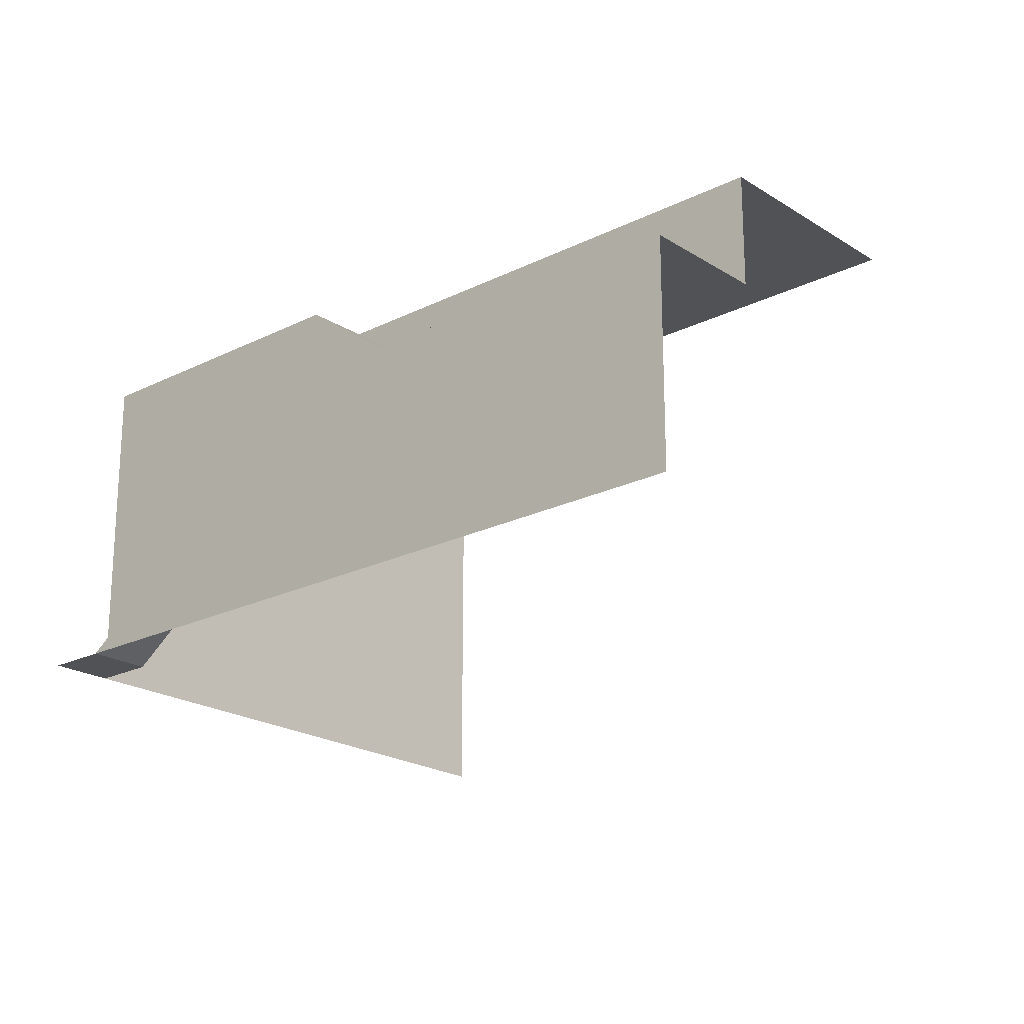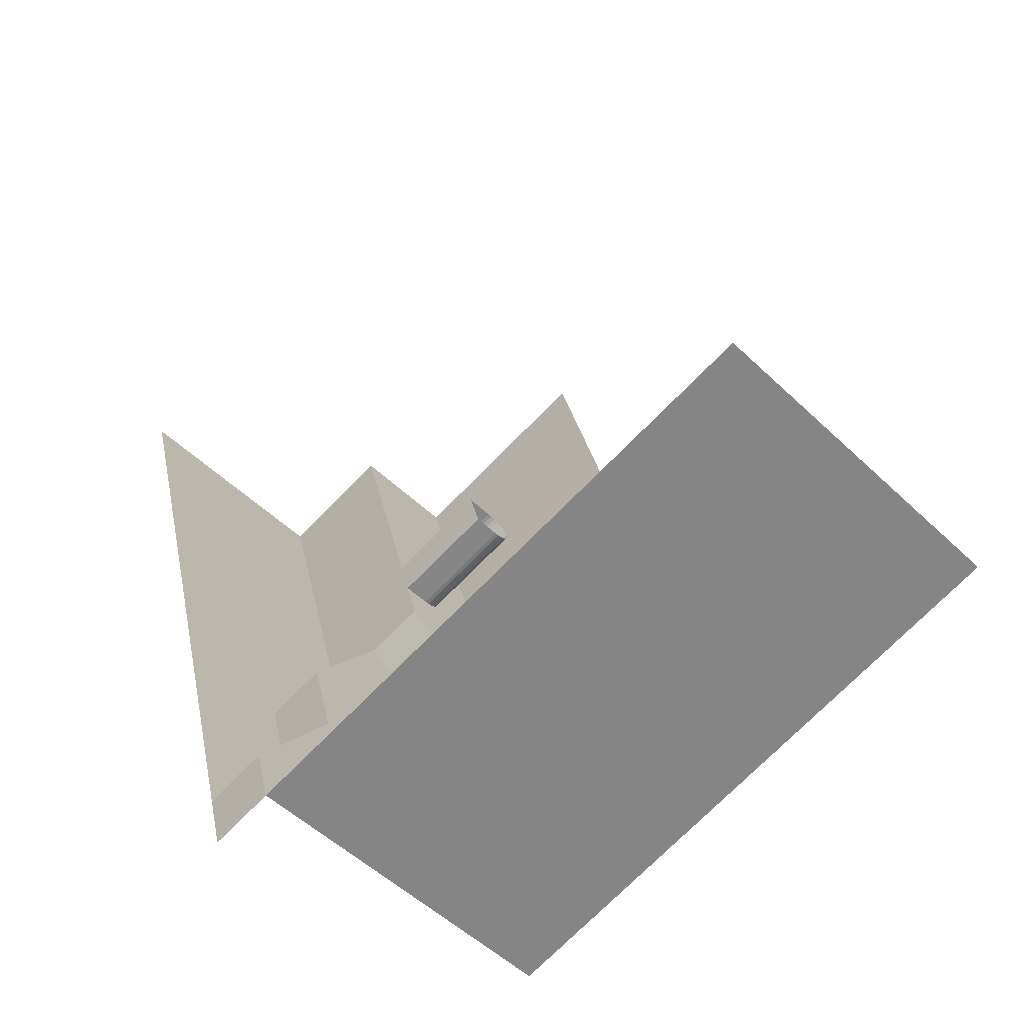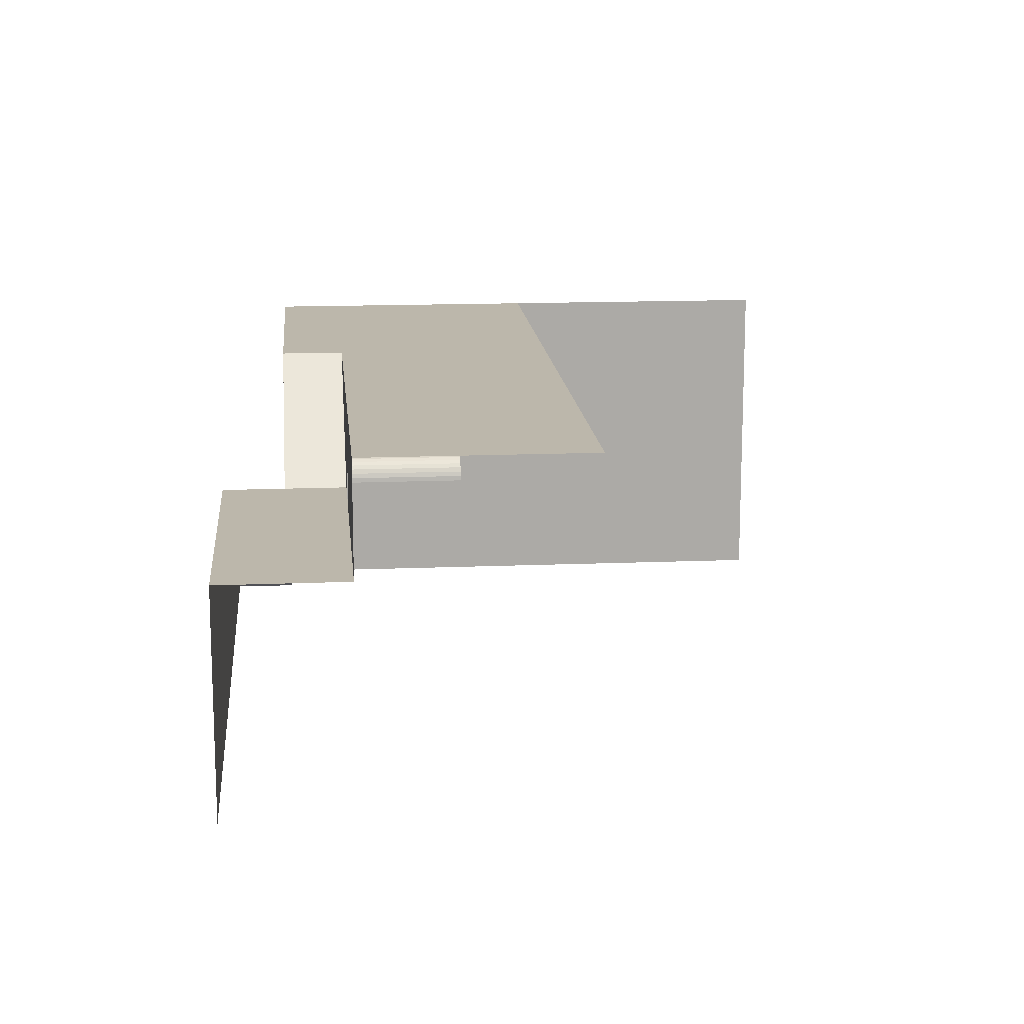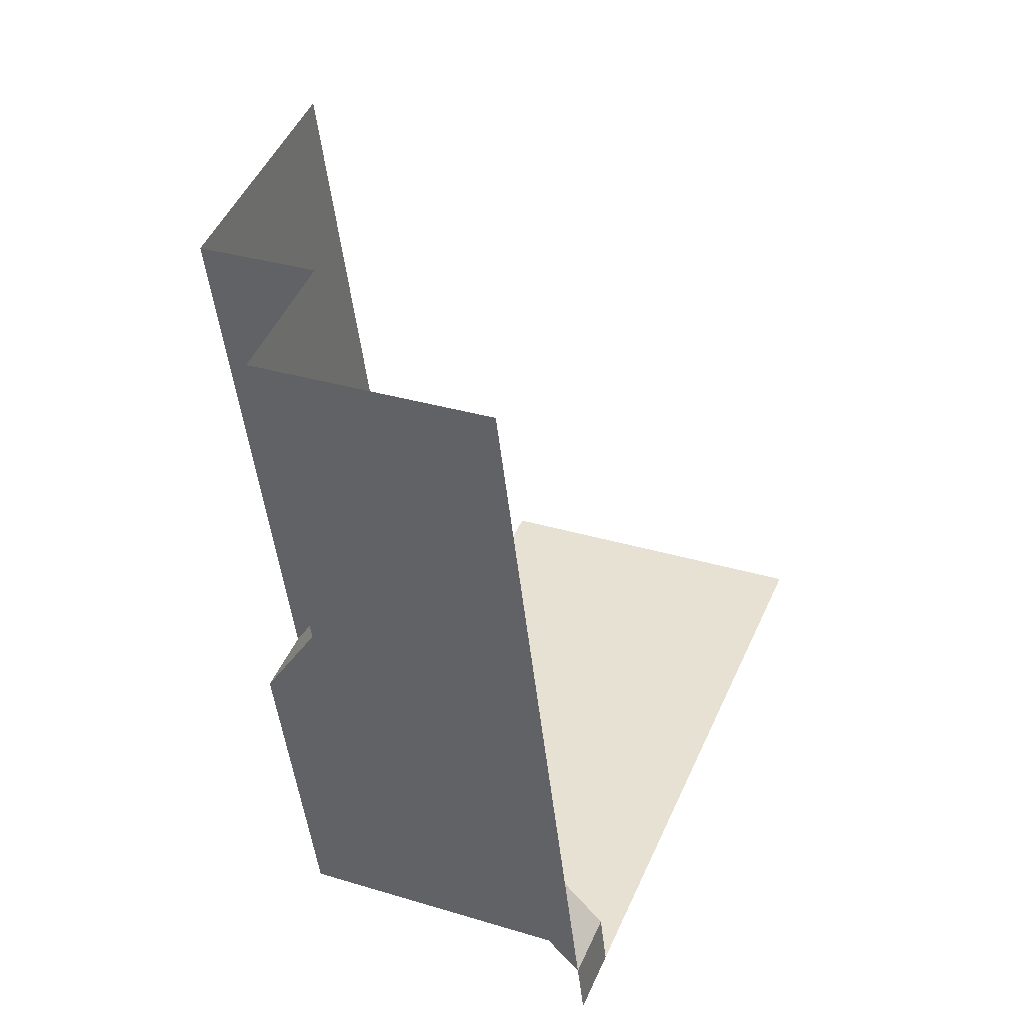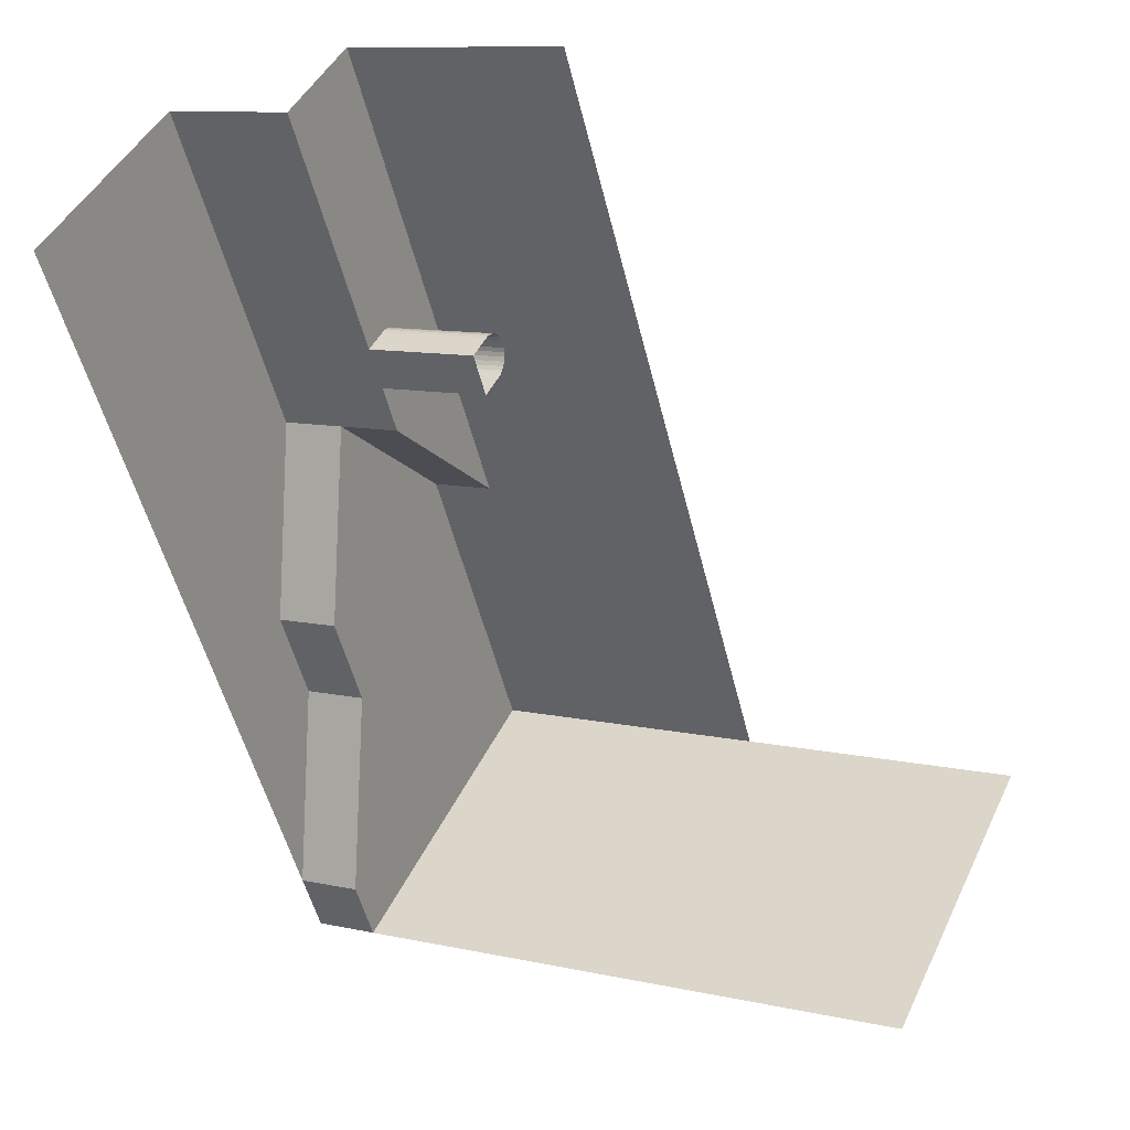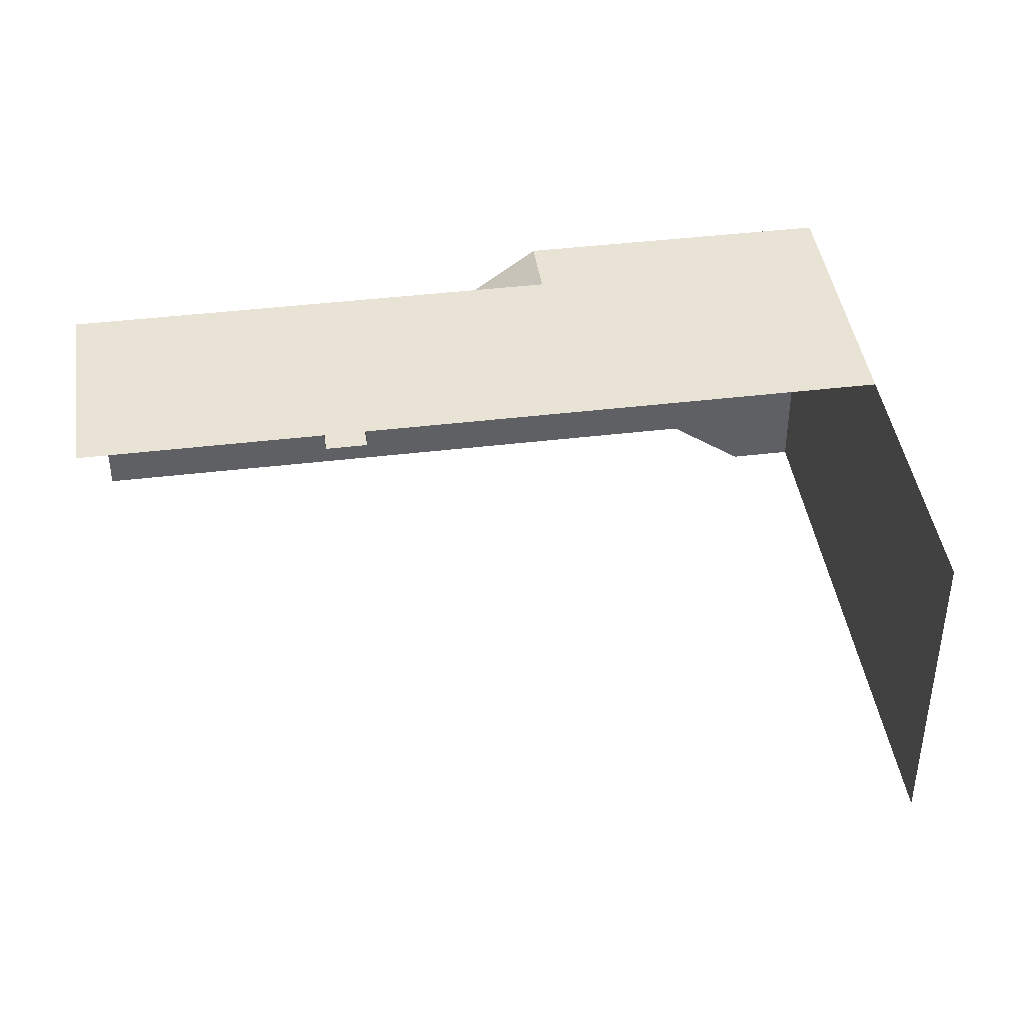
<metadata>
{"format":"obj","ext":"obj","renderer":"f3d","projection":"perspective","resolution":1024,"background":"white","views":[{"elev":-21.2,"azim":116.7,"up":"+Z"},{"elev":-50.9,"azim":-136.3,"up":"+Y"},{"elev":14.5,"azim":159.8,"up":"+Z"},{"elev":30.9,"azim":113.8,"up":"+Y"},{"elev":44.2,"azim":-155.9,"up":"+Y"},{"elev":42.3,"azim":-113.2,"up":"+Z"}]}
</metadata>
<code>
g 平面.033
v -0.3409 0.04775 0.05
v -0.3226 0.1161 0.05
v -0.3226 0.1161 0
v -0.309 0.1666 0.05
v -0.3137 0.1493 0.02231
v -0.3142 0.1474 0.0225
v -0.3168 0.1377 3.8e-09
v -0.3226 0.1161 0
v -0.3226 0.1161 0.05
v -0.4731 -0.06323 0.05
v -0.3502 -0.09617 0.05
v -0.3502 -0.09617 -0.1
v -0.4731 -0.06323 -0.1
v -0.5961 -0.03029 -0.1
v -0.5961 -0.03029 0.05
v -0.3502 -0.09617 0.05
v -0.3428 -0.06885 -0.1
v -0.3502 -0.09617 -0.1
v -0.3428 -0.06885 0.05
v -0.3245 -0.0005513 -0.05
v -0.3428 -0.06885 -0.1
v -0.3245 -0.0005513 0.05
v -0.3136 0.04043 -0.05
v -0.3136 0.04043 0.05
v -0.2953 0.1087 0
v -0.2679 0.1014 -0.1
v -0.3155 -0.07617 -0.1
v -0.2972 -0.007872 -0.05
v -0.2862 0.03311 -0.05
v -0.2679 0.1014 0
v -0.2277 0.2517 -0.1
v -0.2277 0.2517 0
v -0.3167 0.1379 0.01445
v -0.365 0.1508 0.01445
v -0.3651 0.1507 0.0125
v -0.3168 0.1377 0.0125
v -0.3117 0.1568 0.01445
v -0.3599 0.1698 0.01445
v -0.3601 0.1692 0.01633
v -0.3118 0.1563 0.01633
v -0.3168 0.1377 0.0125
v -0.3651 0.1507 0.0125
v -0.3651 0.1507 8.568e-09
v -0.3168 0.1377 3.8e-09
v -0.3166 0.1384 0.01633
v -0.3649 0.1514 0.01633
v -0.365 0.1508 0.01445
v -0.3167 0.1379 0.01445
v -0.3118 0.1563 0.01633
v -0.3601 0.1692 0.01633
v -0.3603 0.1683 0.01806
v -0.312 0.1554 0.01806
v -0.3137 0.1493 0.02231
v -0.362 0.1622 0.02231
v -0.3625 0.1603 0.0225
v -0.3142 0.1474 0.0225
v -0.3163 0.1393 0.01806
v -0.3646 0.1523 0.01806
v -0.3649 0.1514 0.01633
v -0.3166 0.1384 0.01633
v -0.312 0.1554 0.01806
v -0.3603 0.1683 0.01806
v -0.3607 0.1671 0.01957
v -0.3124 0.1542 0.01957
v -0.316 0.1405 0.01957
v -0.3643 0.1535 0.01957
v -0.3646 0.1523 0.01806
v -0.3163 0.1393 0.01806
v -0.3124 0.1542 0.01957
v -0.3607 0.1671 0.01957
v -0.361 0.1657 0.02081
v -0.3128 0.1527 0.02081
v -0.3156 0.142 0.02081
v -0.3639 0.1549 0.02081
v -0.3643 0.1535 0.01957
v -0.316 0.1405 0.01957
v -0.3128 0.1527 0.02081
v -0.361 0.1657 0.02081
v -0.3615 0.164 0.02174
v -0.3132 0.1511 0.02174
v -0.3152 0.1437 0.02174
v -0.3635 0.1566 0.02174
v -0.3639 0.1549 0.02081
v -0.3156 0.142 0.02081
v -0.3132 0.1511 0.02174
v -0.3615 0.164 0.02174
v -0.362 0.1622 0.02231
v -0.3137 0.1493 0.02231
v -0.3147 0.1455 0.02231
v -0.363 0.1584 0.02231
v -0.3635 0.1566 0.02174
v -0.3152 0.1437 0.02174
v -0.3116 0.157 3.8e-09
v -0.3599 0.17 8.568e-09
v -0.3599 0.17 0.0125
v -0.3116 0.157 0.0125
v -0.3116 0.157 0.0125
v -0.3599 0.17 0.0125
v -0.3599 0.1698 0.01445
v -0.3117 0.1568 0.01445
v -0.3142 0.1474 0.0225
v -0.3625 0.1603 0.0225
v -0.363 0.1584 0.02231
v -0.3147 0.1455 0.02231
v -0.3599 0.17 8.568e-09
v -0.3116 0.157 3.8e-09
v -0.3168 0.1377 3.8e-09
v -0.3651 0.1507 8.568e-09
v -0.3147 0.1455 0.02231
v -0.3175 0.135 0.05
v -0.309 0.1666 0.05
v -0.3142 0.1474 0.0225
v -0.3226 0.1161 0.05
v -0.3175 0.135 0.05
v -0.3168 0.1377 3.8e-09
v -0.3168 0.1377 0.0125
v -0.3167 0.1379 0.01445
v -0.3166 0.1384 0.01633
v -0.3163 0.1393 0.01806
v -0.316 0.1405 0.01957
v -0.3156 0.142 0.02081
v -0.3152 0.1437 0.02174
v -0.3147 0.1455 0.02231
v -0.2823 0.2663 0
v -0.3116 0.157 3.8e-09
v -0.3116 0.157 0.0125
v -0.309 0.1666 0.05
v -0.2823 0.2663 0.05
v -0.3132 0.1511 0.02174
v -0.3137 0.1493 0.02231
v -0.309 0.1666 0.05
v -0.3128 0.1527 0.02081
v -0.3124 0.1542 0.01957
v -0.312 0.1554 0.01806
v -0.3118 0.1563 0.01633
v -0.3117 0.1568 0.01445
v -0.3116 0.157 0.0125
v -0.2953 0.1087 0
v -0.3226 0.1161 0
v -0.2823 0.2663 0
v -0.3136 0.04043 0.05
v -0.3409 0.04775 0.05
v -0.3226 0.1161 0
v -0.2953 0.1087 0
v -0.3245 -0.0005513 -0.05
v -0.2972 -0.007872 -0.05
v -0.3155 -0.07617 -0.1
v -0.3428 -0.06885 -0.1
v -0.2823 0.2663 0
v -0.2277 0.2517 0
v -0.2679 0.1014 0
v -0.2953 0.1087 0
v -0.3155 -0.07617 -0.1
v -0.3228 -0.1035 -0.1
v -0.3502 -0.09617 -0.1
v -0.3428 -0.06885 -0.1
v -0.3779 0.2919 0.05
v -0.2823 0.2663 0.05
v -0.309 0.1666 0.05
v -0.3175 0.135 0.05
v -0.3226 0.1161 0.05
v -0.3409 0.04775 0.05
v -0.4365 0.07337 0.05
v -0.3519 0.006769 0.05
v -0.4475 0.03239 0.05
v -0.4658 -0.03591 0.05
v -0.3519 0.006769 0.05
v -0.3428 -0.06885 0.05
v -0.3245 -0.0005513 0.05
v -0.2953 0.1087 0
v -0.2679 0.1014 0
v -0.2862 0.03311 -0.05
v -0.3136 0.04043 -0.05
v -0.3136 0.04043 -0.05
v -0.2862 0.03311 -0.05
v -0.2972 -0.007872 -0.05
v -0.3245 -0.0005513 -0.05
v -0.3136 0.04043 0.05
v -0.3245 -0.0005513 0.05
v -0.3519 0.006769 0.05
v -0.3409 0.04775 0.05
v -0.3502 -0.09617 0.05
v -0.4731 -0.06323 0.05
v -0.4658 -0.03591 0.05
v -0.3428 -0.06885 0.05
g 平面.033_0
f 3 2 1
f 6 5 4
f 9 8 7
f 12 11 10
f 13 12 10
f 14 13 10
f 10 15 14
f 18 17 16
f 17 19 16
f 19 21 20
f 20 22 19
f 20 23 22
f 23 24 22
f 23 25 24
f 28 27 26
f 26 29 28
f 26 30 29
f 26 31 30
f 31 32 30
f 35 34 33
f 36 35 33
f 39 38 37
f 40 39 37
f 43 42 41
f 44 43 41
f 47 46 45
f 48 47 45
f 51 50 49
f 52 51 49
f 55 54 53
f 56 55 53
f 59 58 57
f 60 59 57
f 63 62 61
f 64 63 61
f 67 66 65
f 68 67 65
f 71 70 69
f 72 71 69
f 75 74 73
f 76 75 73
f 79 78 77
f 80 79 77
f 83 82 81
f 84 83 81
f 87 86 85
f 88 87 85
f 91 90 89
f 92 91 89
f 95 94 93
f 96 95 93
f 99 98 97
f 100 99 97
f 103 102 101
f 104 103 101
f 107 106 105
f 108 107 105
f 111 110 109
f 109 112 111
f 115 114 113
f 115 116 114
f 116 117 114
f 117 118 114
f 118 119 114
f 119 120 114
f 120 121 114
f 121 122 114
f 122 123 114
f 126 125 124
f 124 127 126
f 124 128 127
f 131 130 129
f 129 132 131
f 132 133 131
f 133 134 131
f 134 135 131
f 135 136 131
f 136 137 131
g 平面.033_1
f 140 139 138
f 143 142 141
f 144 143 141
f 147 146 145
f 148 147 145
f 151 150 149
f 149 152 151
f 155 154 153
f 156 155 153
f 159 158 157
f 157 160 159
f 157 161 160
f 157 162 161
f 157 163 162
f 162 163 164
f 163 165 164
f 167 165 166
f 167 166 168
f 168 169 167
f 172 171 170
f 173 172 170
f 176 175 174
f 177 176 174
f 180 179 178
f 181 180 178
f 184 183 182
f 185 184 182

</code>
